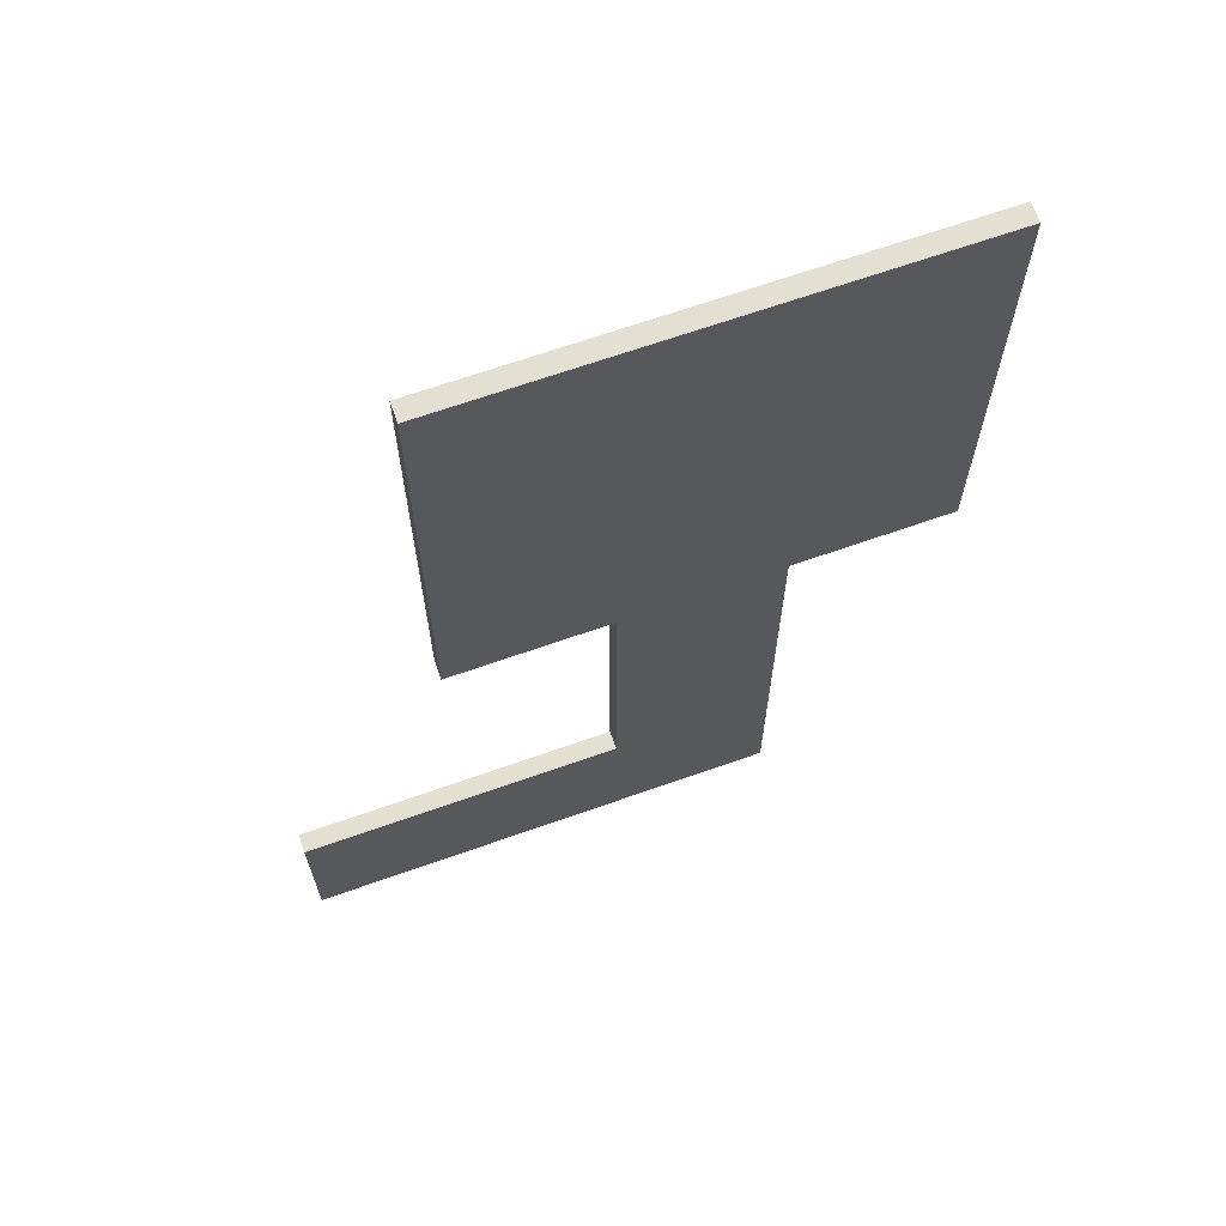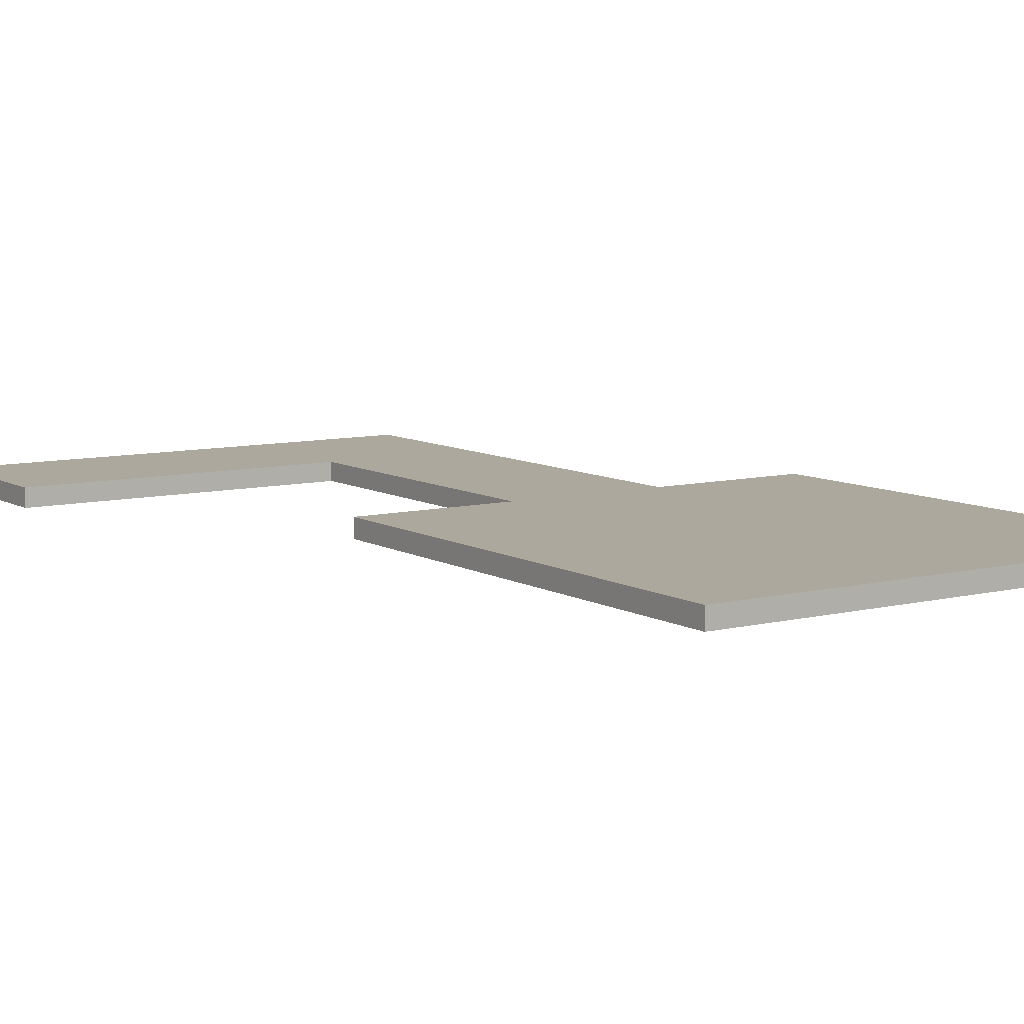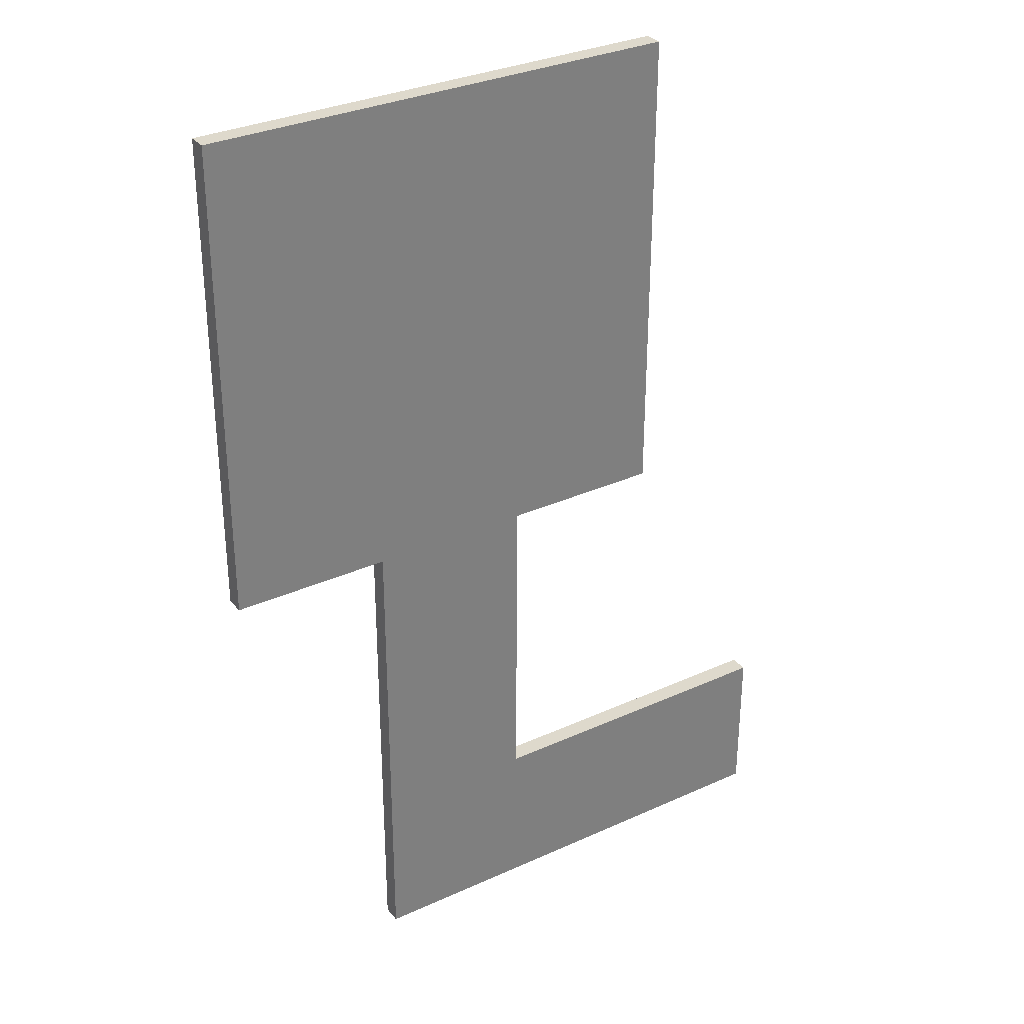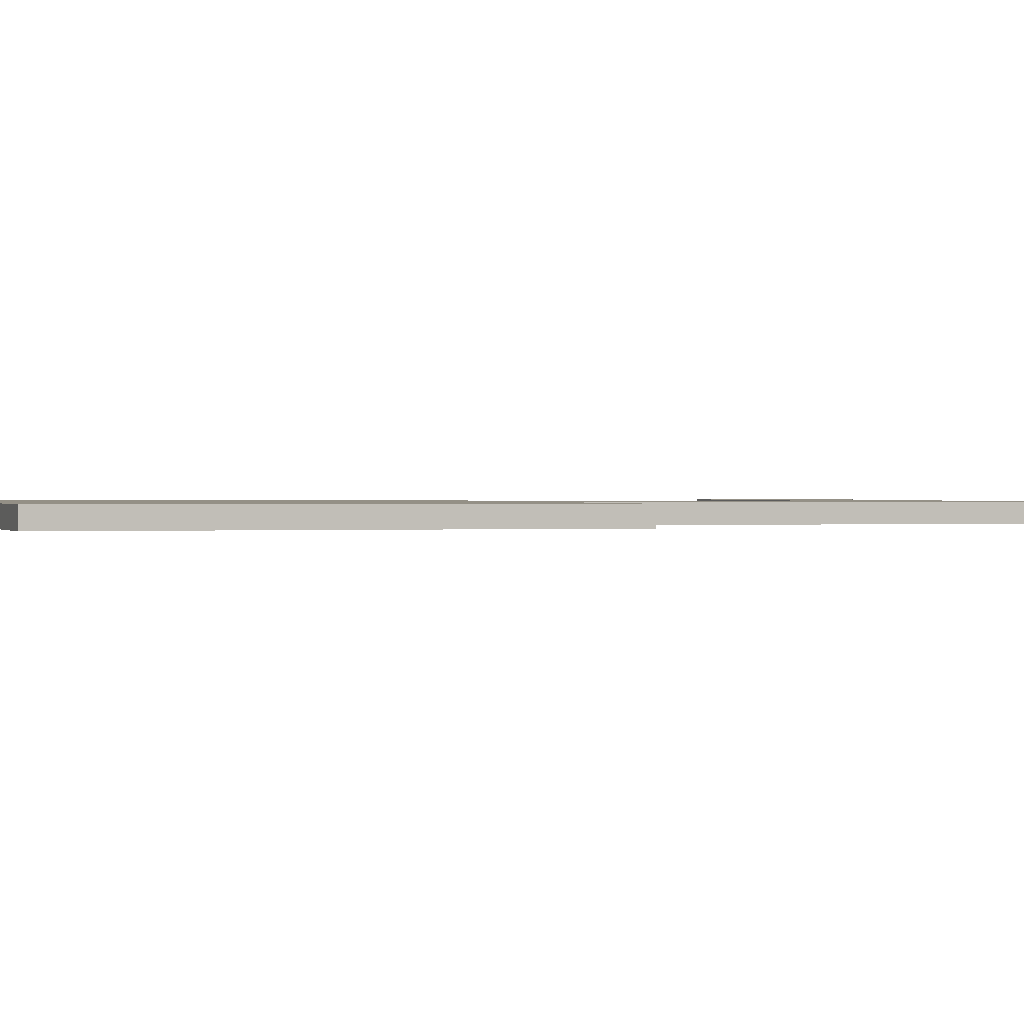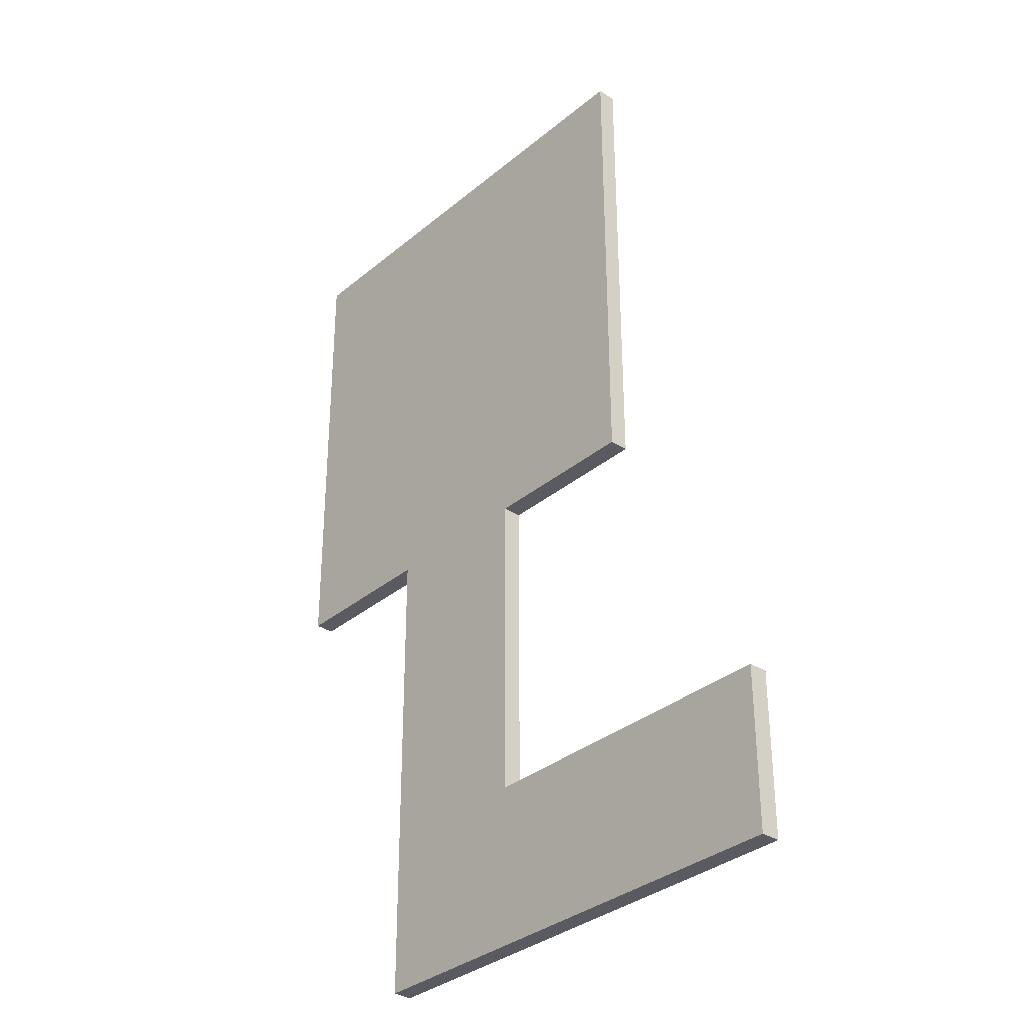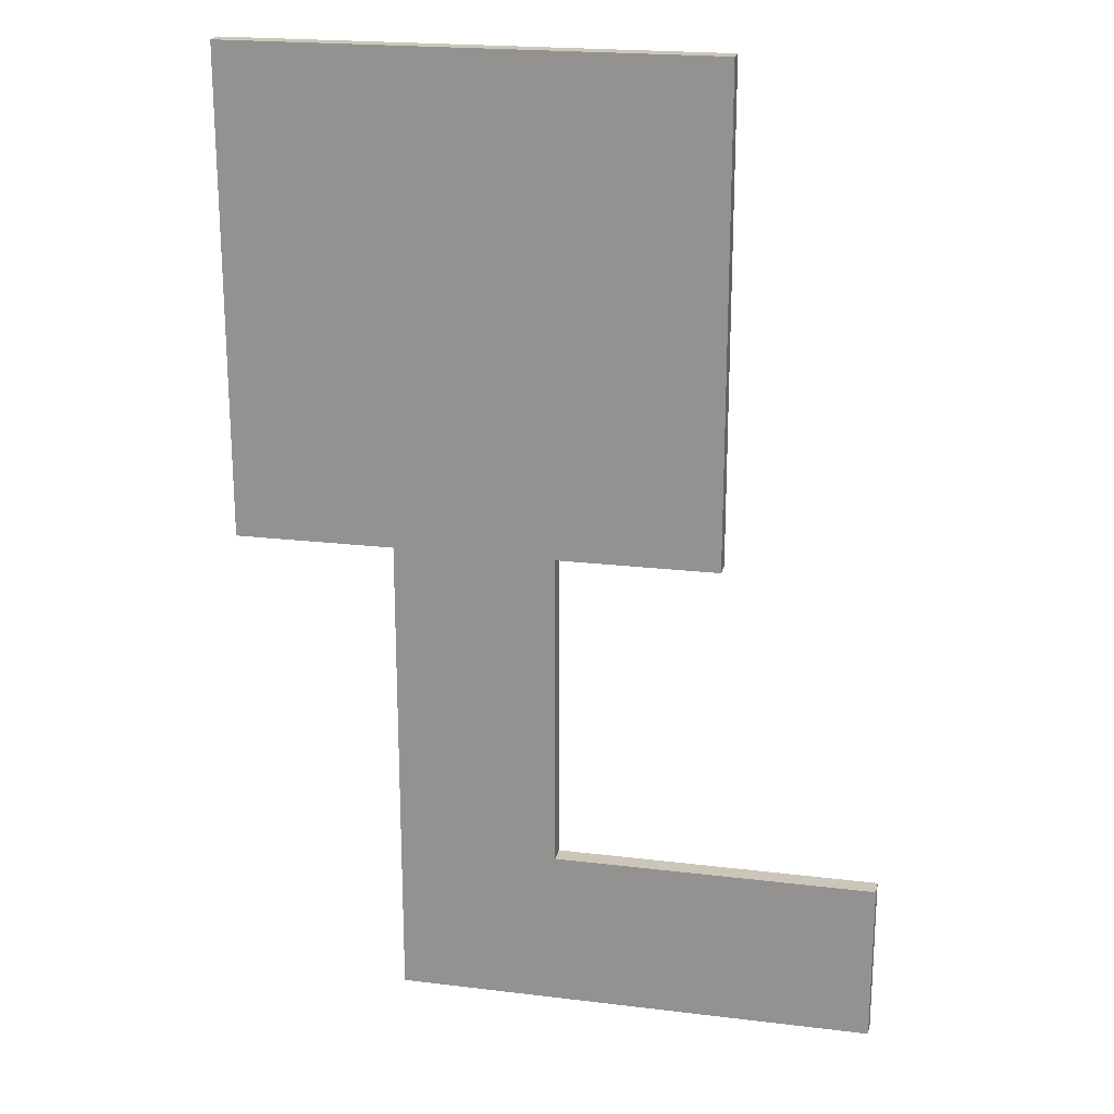
<metadata>
{"format":"obj","ext":"obj","renderer":"f3d","projection":"perspective","resolution":1024,"background":"white","views":[{"elev":67.1,"azim":-19.5,"up":"+Z"},{"elev":8.7,"azim":-33.6,"up":"+Y"},{"elev":31.9,"azim":147.4,"up":"+Z"},{"elev":0.6,"azim":70.1,"up":"+Y"},{"elev":-33.6,"azim":-131.6,"up":"+Z"},{"elev":20.7,"azim":-167.6,"up":"+Z"}]}
</metadata>
<code>
o Cube
v 1 1.009 -0.9983
v 1 1.012 1.002
v -1 1.012 1.002
v -1 1.009 -0.9983
v 1 1.244 -0.9987
v 1 1.247 1.001
v -1 1.247 1.001
v -1 1.244 -0.9987
v 3 1.009 -0.9983
v 3 1.012 1.002
v 3 1.244 -0.9987
v 3 1.247 1.001
v 5 1.009 -0.9983
v 5 1.012 1.002
v 5 1.244 -0.9987
v 5 1.247 1.001
v 3 1.016 3.002
v 3 1.251 3.001
v 5 1.016 3.002
v 5 1.251 3.001
v 3 1.019 5.002
v 3 1.254 5.001
v 5 1.019 5.002
v 5 1.254 5.001
v 3 1.022 7.002
v 3 1.258 7.001
v 5 1.022 7.002
v 5 1.258 7.001
v 3 1.026 9.002
v 3 1.261 9.001
v 5 1.026 9.002
v 5 1.261 9.001
v 3 1.029 11
v 3 1.265 11
v 5 1.029 11
v 5 1.265 11
v 1 1.019 5.002
v 1 1.254 5.001
v 1 1.022 7.002
v 1 1.258 7.001
v 1 1.026 9.002
v 1 1.261 9.001
v 1 1.029 11
v 1 1.265 11
v 7 1.019 5.002
v 7 1.254 5.001
v 7 1.022 7.002
v 7 1.258 7.001
v 7 1.026 9.002
v 7 1.261 9.001
v 7 1.029 11
v 7 1.265 11
f 1 2 3 4
f 5 8 7 6
f 5 6 12 11
f 2 6 7 3
f 3 7 8 4
f 5 1 4 8
f 12 10 17 18
f 6 2 10 12
f 1 5 11 9
f 2 1 9 10
f 13 15 16 14
f 10 9 13 14
f 11 12 16 15
f 9 11 15 13
f 17 19 23 21
f 16 12 18 20
f 10 14 19 17
f 14 16 20 19
f 29 33 43 41
f 18 17 21 22
f 20 18 22 24
f 19 20 24 23
f 28 26 30 32
f 24 22 26 28
f 36 35 51 52
f 21 23 27 25
f 29 31 35 33
f 32 36 52 50
f 25 27 31 29
f 30 26 40 42
f 34 33 35 36
f 22 21 37 38
f 32 30 34 36
f 31 27 47 49
f 38 37 39 40
f 40 39 41 42
f 42 41 43 44
f 25 29 41 39
f 21 25 39 37
f 34 30 42 44
f 33 34 44 43
f 26 22 38 40
f 45 46 48 47
f 47 48 50 49
f 49 50 52 51
f 24 28 48 46
f 23 24 46 45
f 28 32 50 48
f 35 31 49 51
f 27 23 45 47

</code>
